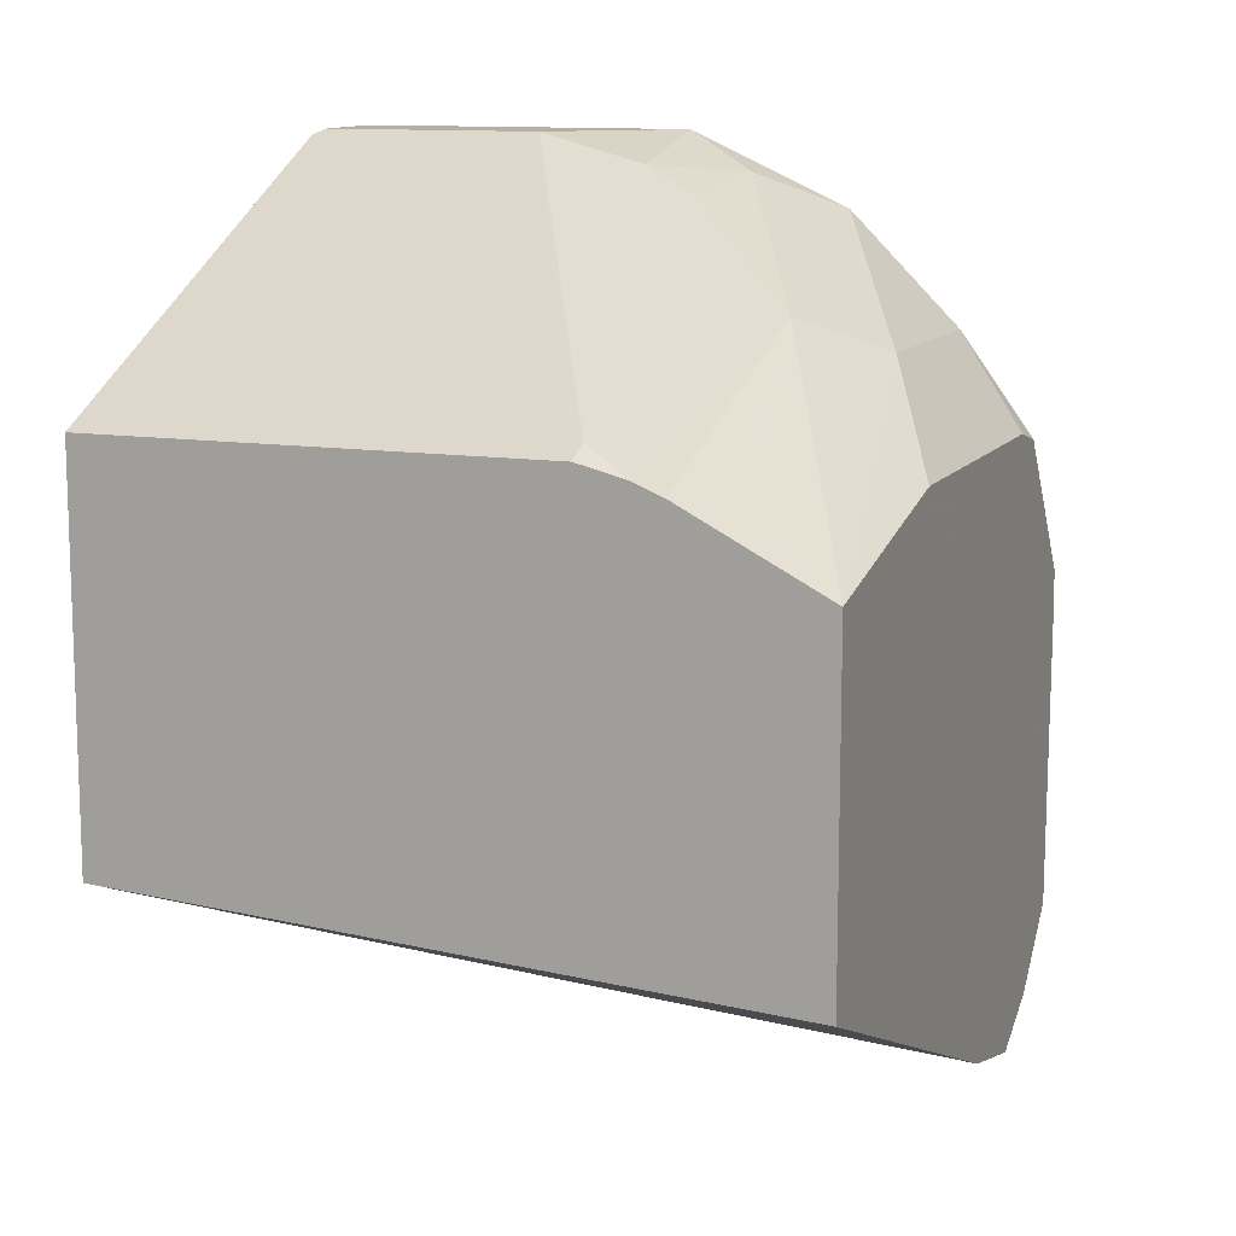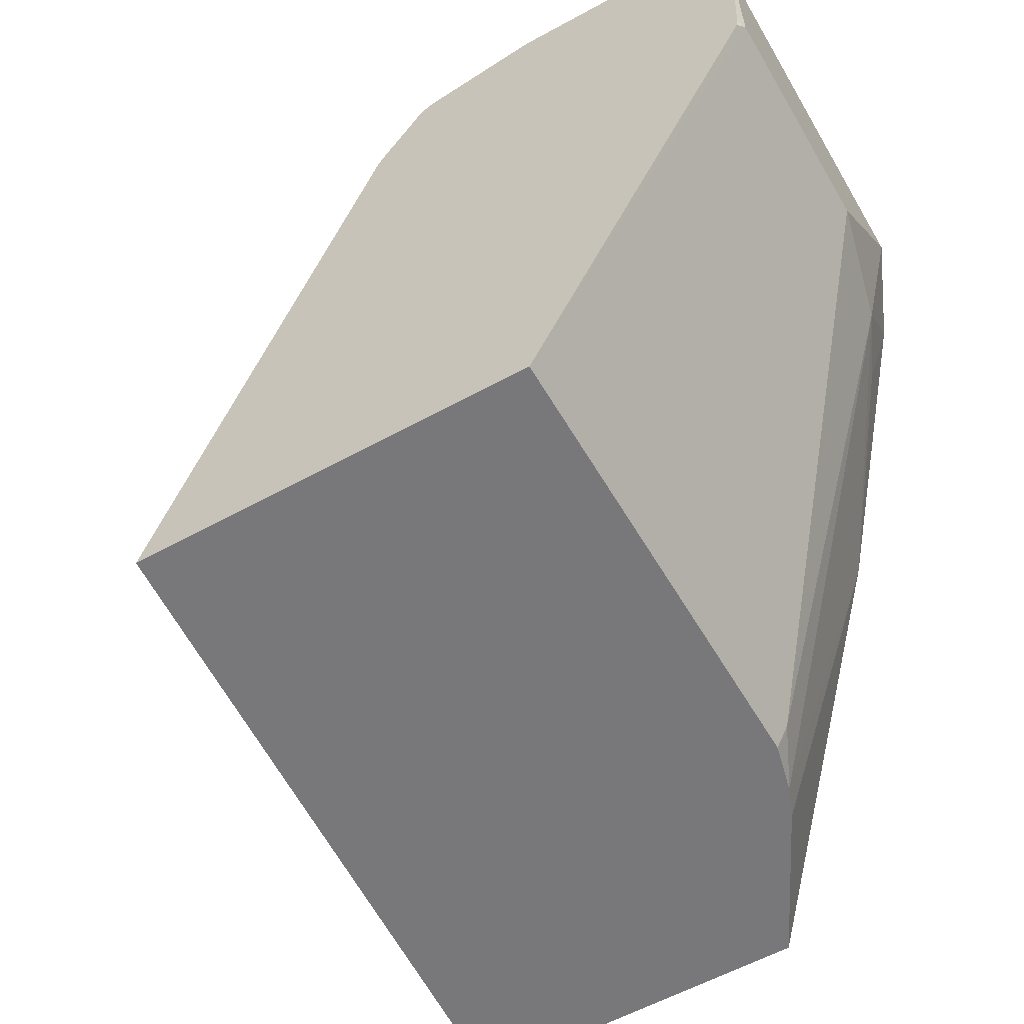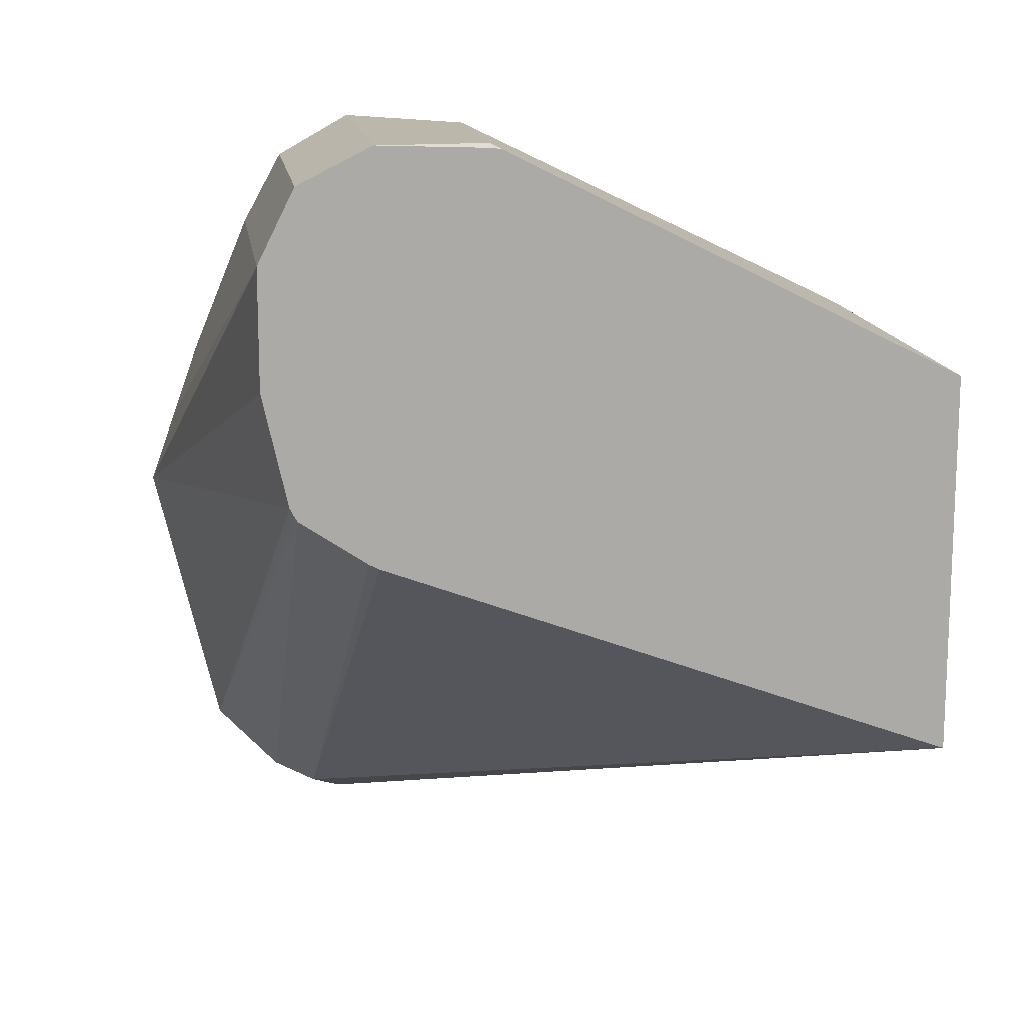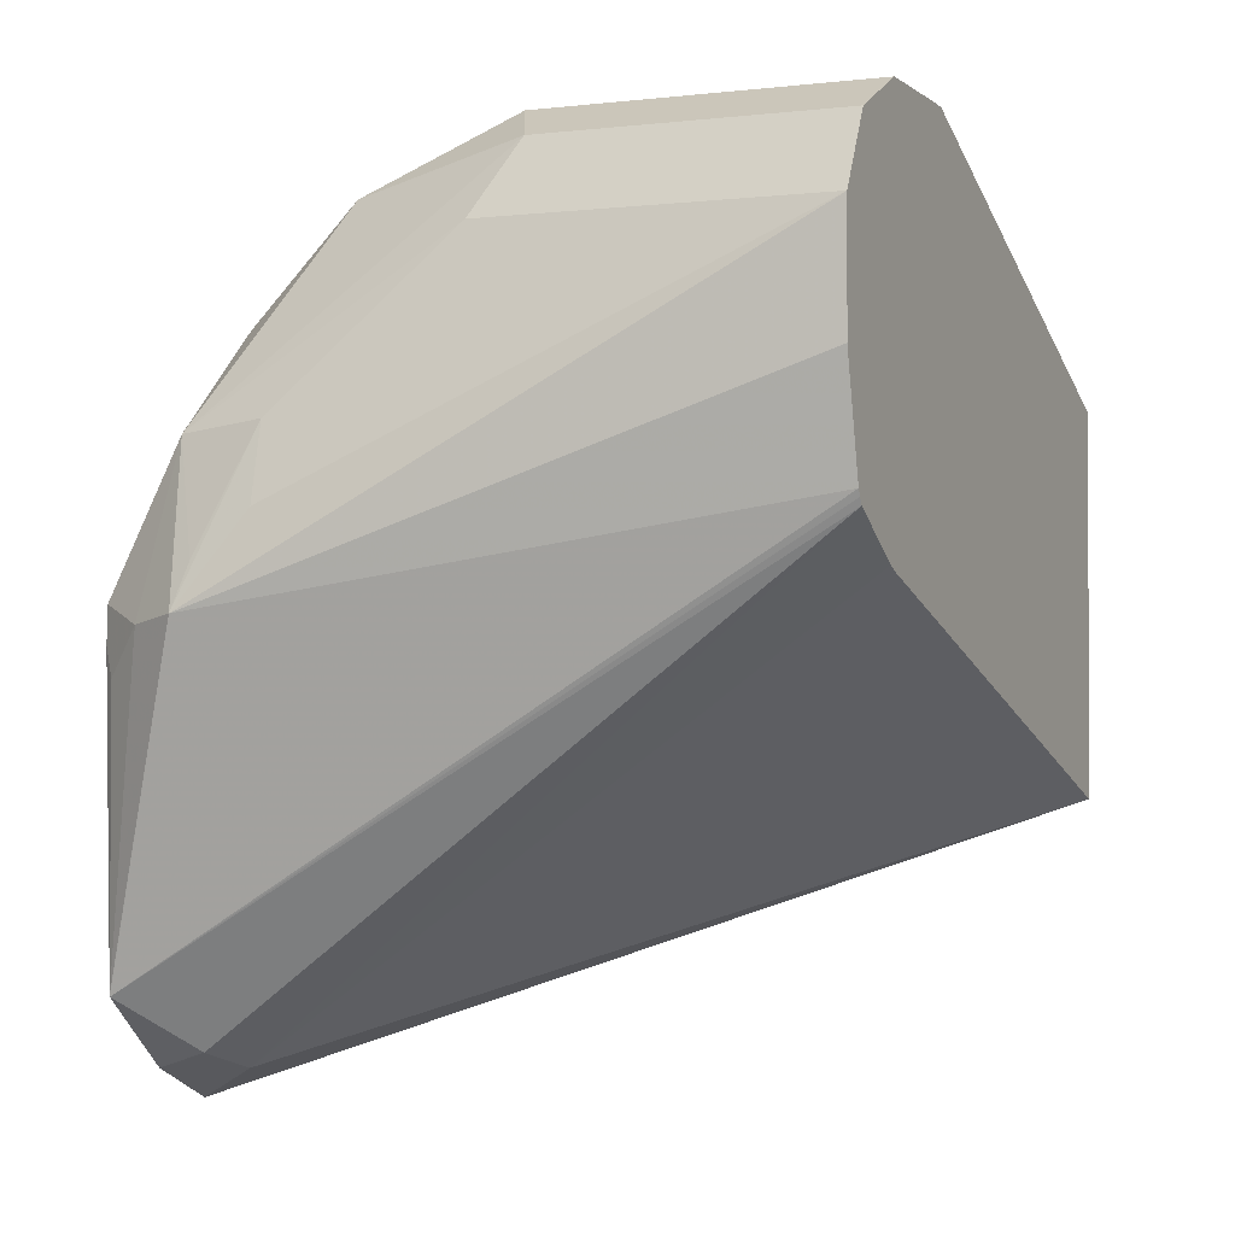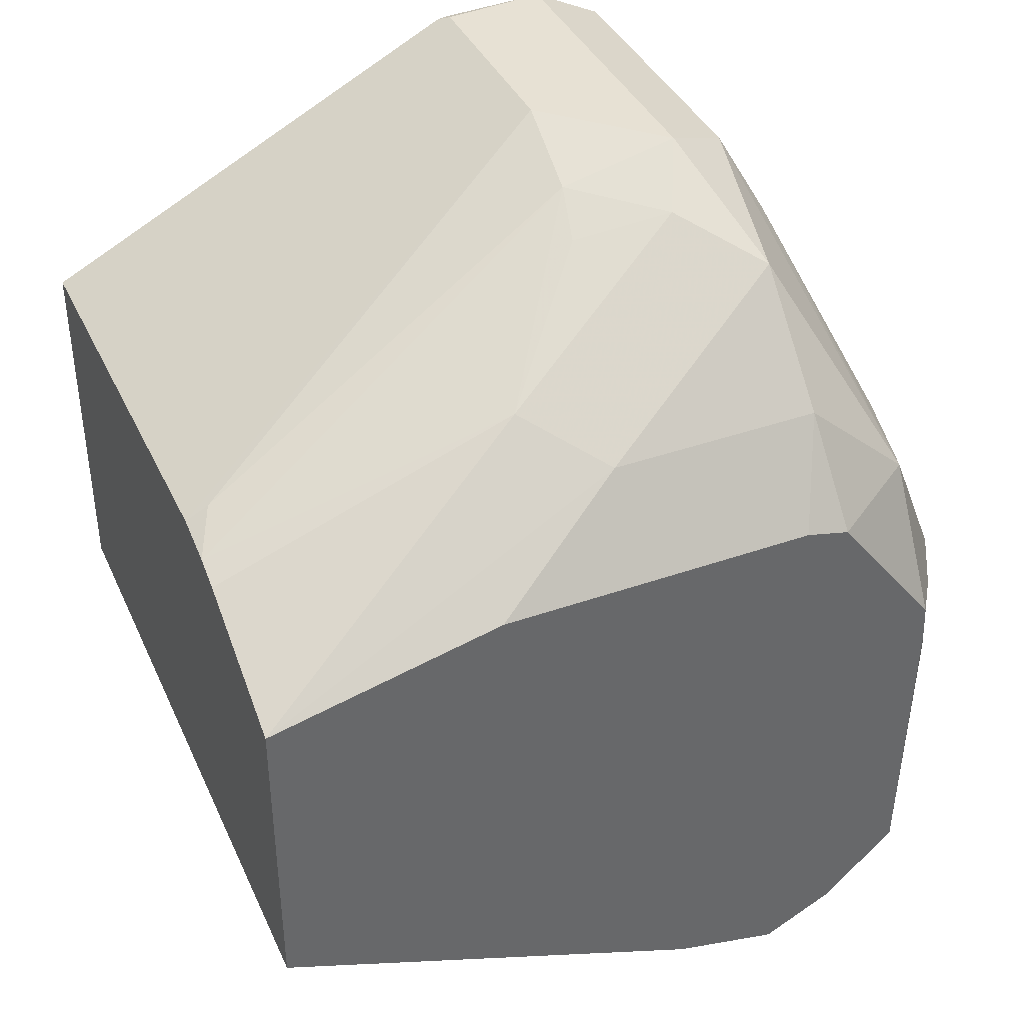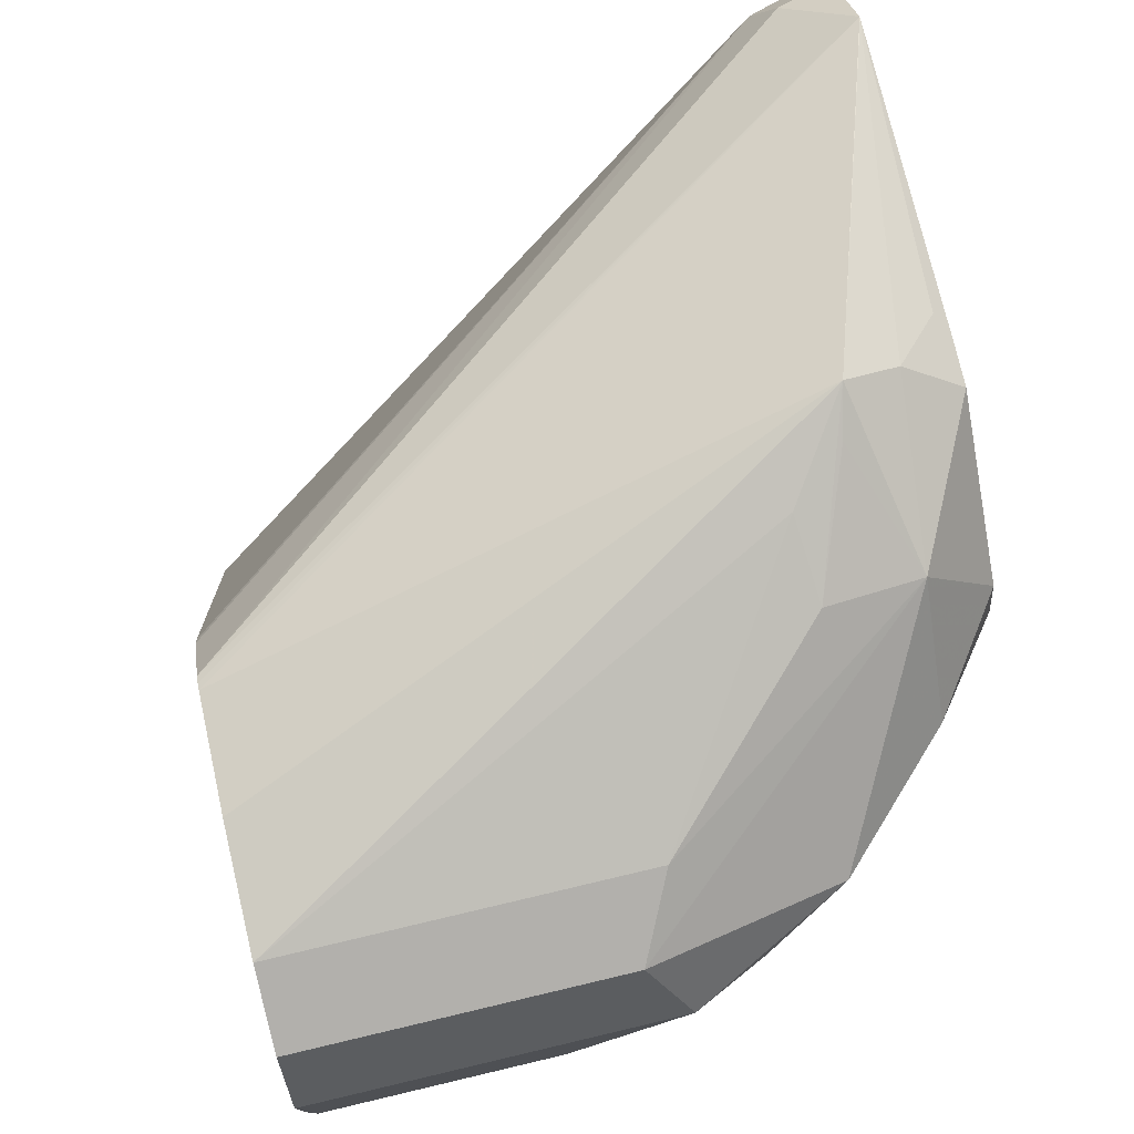
<metadata>
{"format":"obj","ext":"obj","renderer":"f3d","projection":"perspective","resolution":1024,"background":"white","views":[{"elev":11.7,"azim":21.2,"up":"+Z"},{"elev":-57.5,"azim":-60.2,"up":"+Y"},{"elev":14.3,"azim":-98.1,"up":"+Z"},{"elev":-0.8,"azim":-154.8,"up":"+Z"},{"elev":39.6,"azim":66.4,"up":"+Z"},{"elev":75.7,"azim":-13.3,"up":"+Y"}]}
</metadata>
<code>
v -0.0003072 0.1584 0.8139
v -0.1239 0.1584 0.8216
v -0.0003072 0.2438 0.7784
v -0.0003072 0.1584 0.875
v -0.1239 0.2645 0.8608
v -0.01357 0.2713 0.7799
v -0.0003072 0.2646 0.7733
v -0.1239 0.1584 0.893
v -0.0003072 0.2032 0.8852
v -0.01357 0.2306 0.902
v -0.02713 0.217 0.9088
v -0.02648 0.1584 0.8886
v -0.1239 0.2663 0.8617
v -0.01018 0.2798 0.7833
v -0.1239 0.2788 0.87
v -0.0003072 0.2779 0.7799
v -0.04069 0.1584 0.893
v -0.1221 0.2442 0.9359
v -0.1239 0.2312 0.9294
v -0.0003072 0.2642 0.8852
v -0.01357 0.2713 0.902
v -0.03392 0.2713 0.9223
v -0.04748 0.2577 0.9291
v -0.05087 0.2391 0.9257
v -0.06104 0.2416 0.9308
v -0.03187 0.1584 0.8908
v -0.0003072 0.2921 0.7932
v -0.0003072 0.2781 0.78
v -0.1239 0.2796 0.8713
v -0.04069 0.1628 0.8952
v -0.08138 0.2442 0.9359
v -0.1239 0.2645 0.9359
v -0.1239 0.2442 0.9352
v -0.1239 0.2423 0.935
v -0.0003072 0.2727 0.8831
v -0.01357 0.2916 0.8834
v -0.06781 0.2781 0.9291
v -0.06104 0.2645 0.9359
v -0.02036 0.3052 0.8545
v -0.0003072 0.2922 0.7935
v -0.1239 0.2802 0.8726
v -0.1239 0.2781 0.9291
v -0.0003072 0.2929 0.8563
v -0.03053 0.295 0.885
v -0.06104 0.2848 0.9156
v -0.01056 0.3001 0.8529
v -0.02223 0.3023 0.8628
v -0.1239 0.2848 0.8934
v -0.1239 0.2848 0.9156
v -0.0318 0.3001 0.8711
v -0.002546 0.295 0.8444
v -0.0003072 0.2932 0.8498
f 25 31 30
f 22 37 38
f 22 38 23
f 22 36 37
f 23 25 24
f 25 38 31
f 25 30 26
f 21 36 22
f 23 38 25
f 21 35 36
f 17 26 30
f 18 34 19
f 18 33 34
f 18 32 33
f 18 38 32
f 18 31 38
f 17 30 31
f 15 29 27
f 14 15 27
f 27 39 40
f 14 28 16
f 20 35 21
f 27 29 41
f 39 44 47
f 32 38 37
f 14 27 28
f 45 50 49
f 44 50 45
f 43 51 46
f 43 52 51
f 40 51 52
f 40 46 51
f 39 50 44
f 39 49 50
f 39 48 49
f 27 41 39
f 39 41 48
f 37 49 42
f 37 45 49
f 36 47 44
f 36 39 47
f 36 46 39
f 36 43 46
f 36 45 37
f 36 44 45
f 35 43 36
f 32 37 42
f 39 46 40
f 11 25 26
f 11 26 12
f 11 23 24
f 2 19 34
f 2 8 19
f 2 7 3
f 2 6 7
f 2 5 6
f 1 8 2
f 1 17 8
f 1 26 17
f 1 12 26
f 1 4 12
f 2 34 33
f 1 9 4
f 1 35 20
f 1 43 35
f 1 52 43
f 1 27 40
f 1 28 27
f 1 16 28
f 1 7 16
f 1 3 7
f 1 2 3
f 11 24 25
f 1 20 9
f 2 33 32
f 1 40 52
f 2 42 49
f 2 32 42
f 10 23 11
f 10 22 23
f 10 21 22
f 9 20 21
f 8 18 19
f 8 31 18
f 8 17 31
f 7 14 16
f 6 15 14
f 6 13 15
f 9 21 10
f 5 13 6
f 6 14 7
f 2 48 41
f 2 41 29
f 2 15 13
f 2 29 15
f 4 9 10
f 4 10 11
f 4 11 12
f 2 13 5
f 2 49 48

</code>
